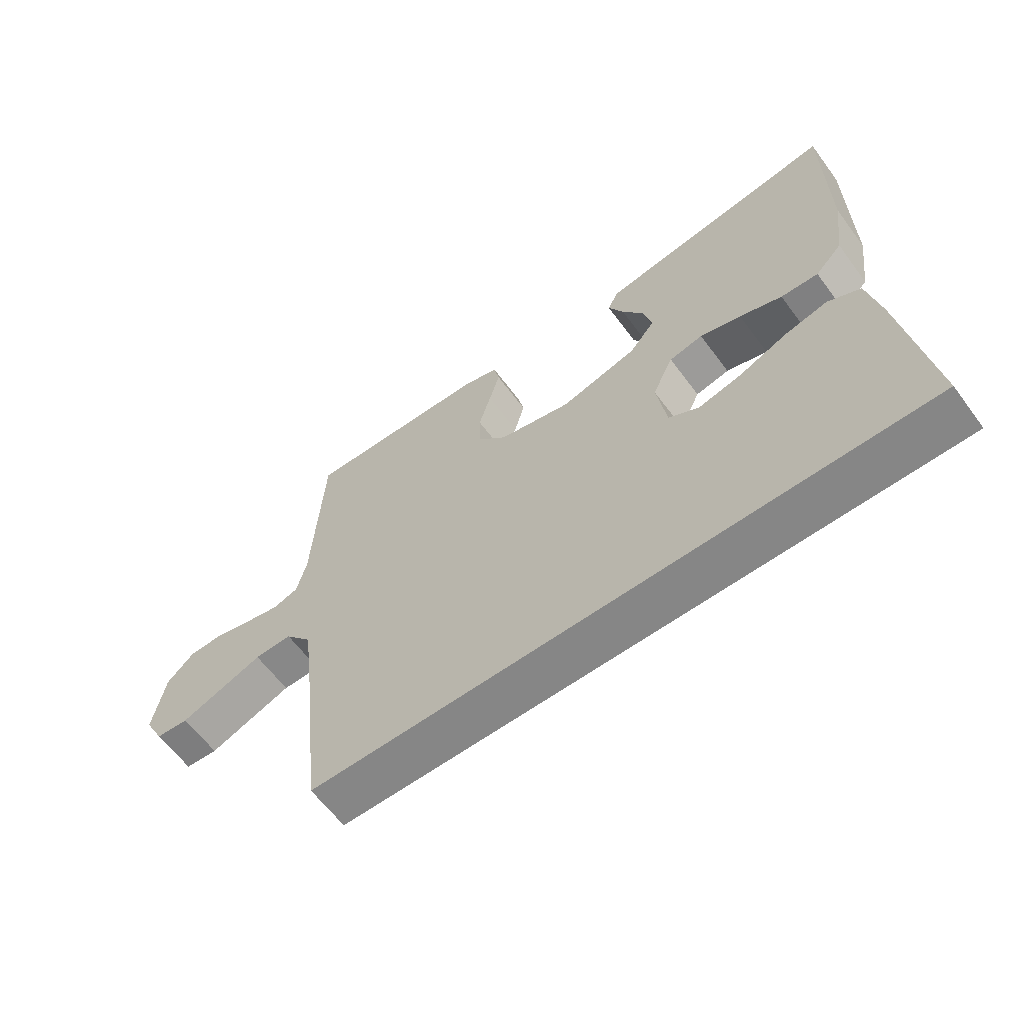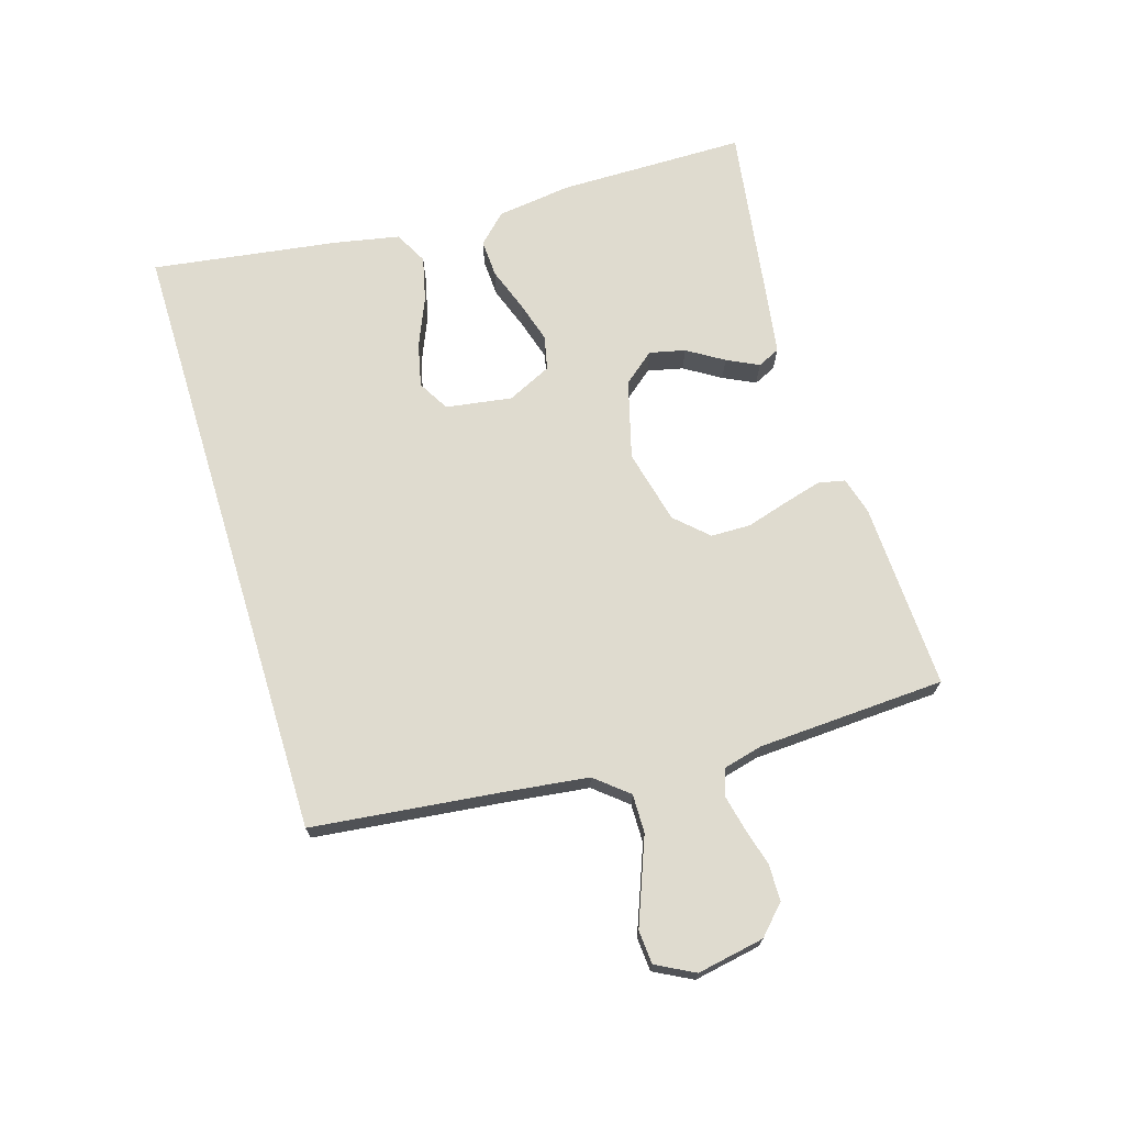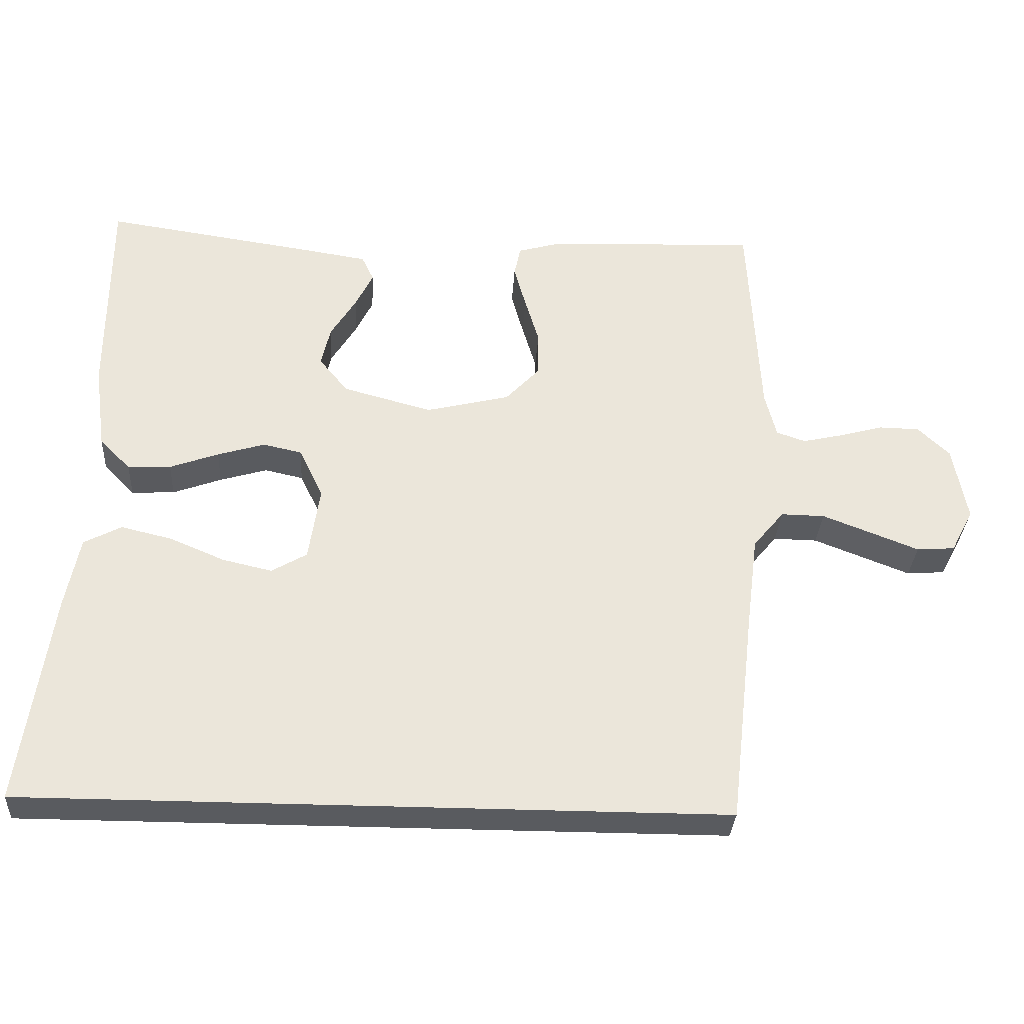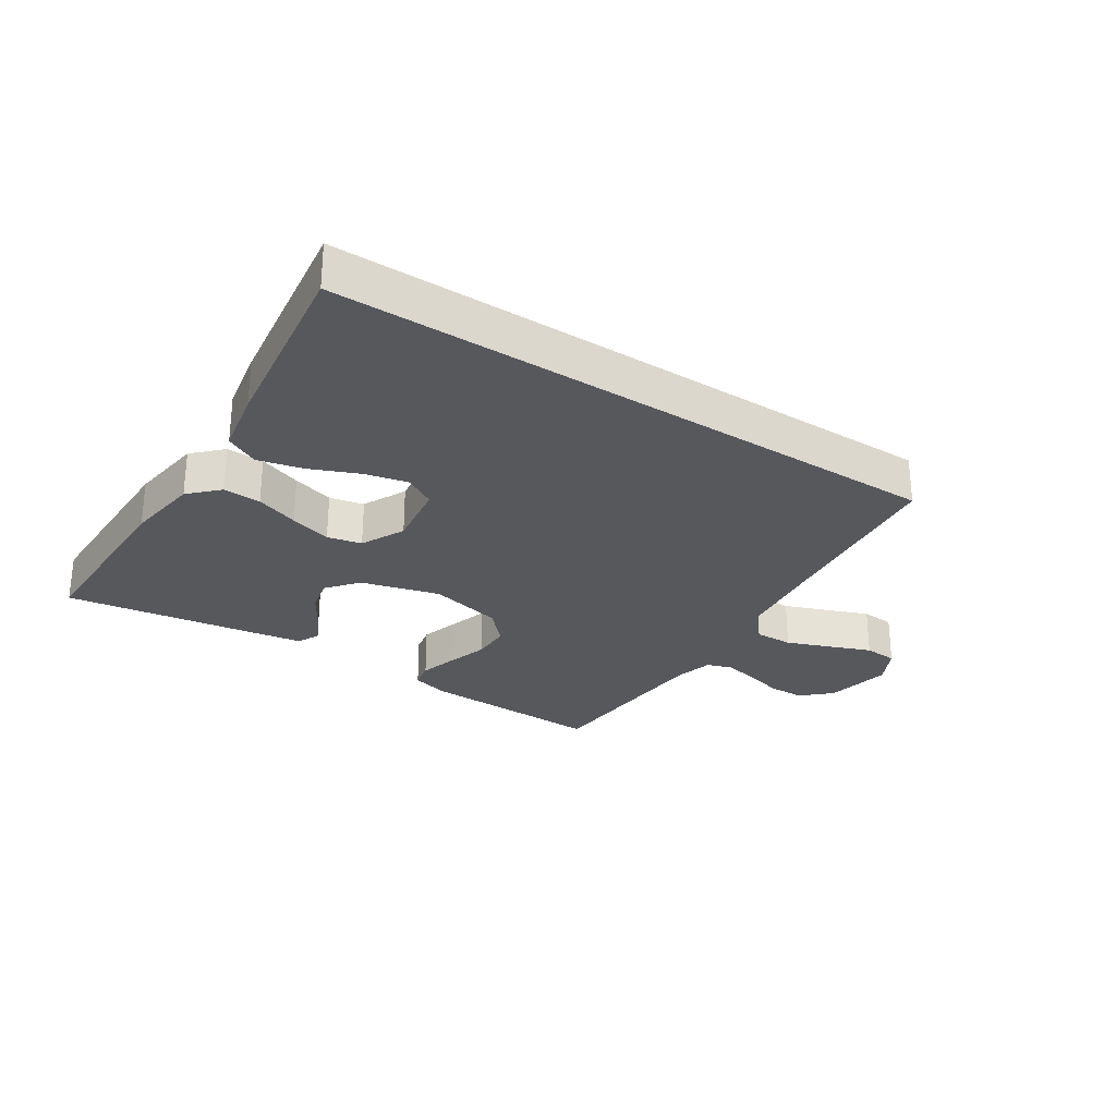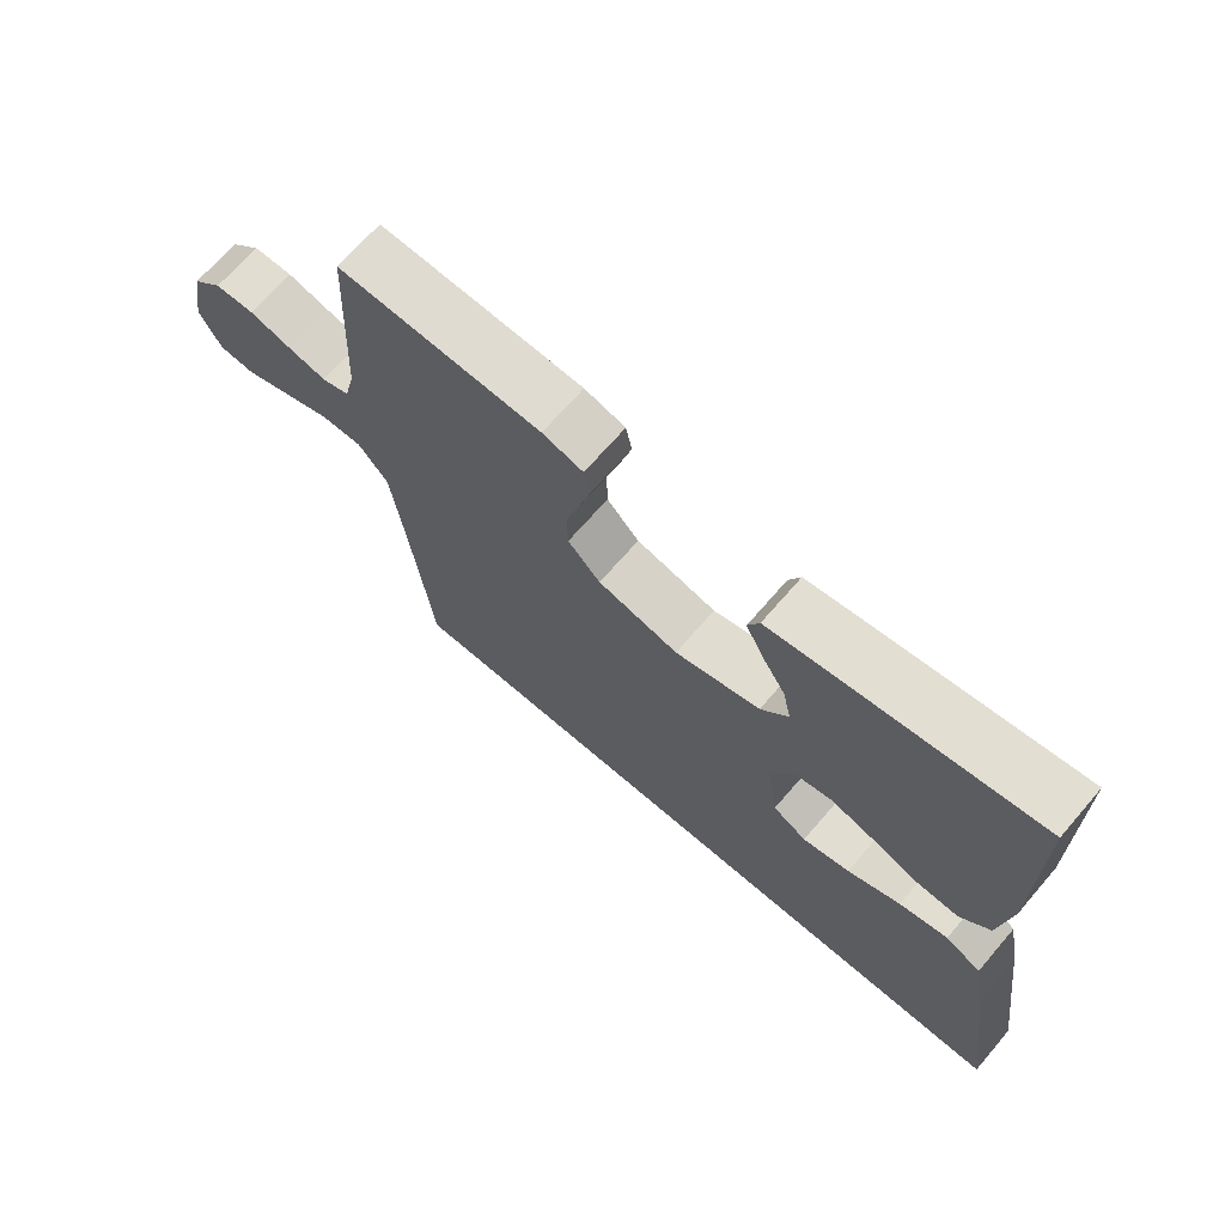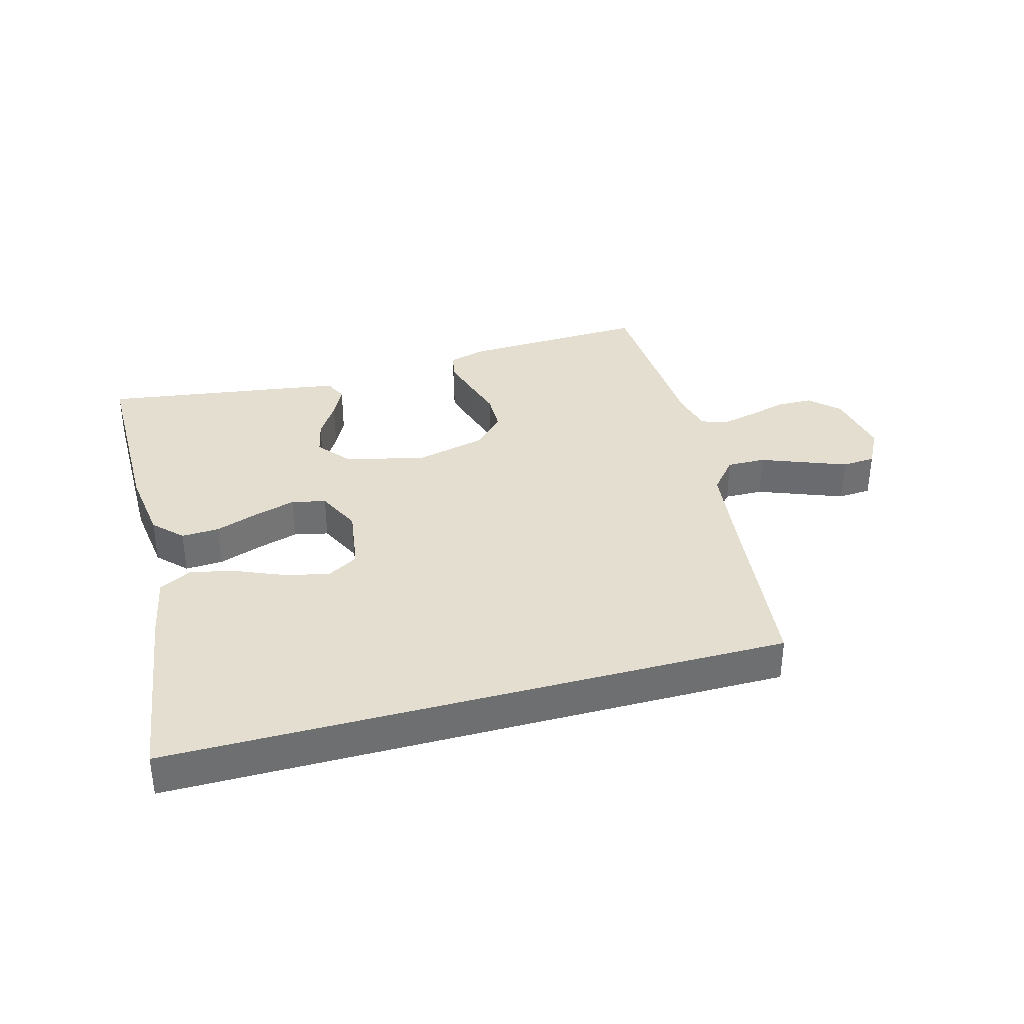
<metadata>
{"format":"obj","ext":"obj","renderer":"f3d","projection":"perspective","resolution":1024,"background":"white","views":[{"elev":-62.1,"azim":36.5,"up":"+Z"},{"elev":70.4,"azim":-107.0,"up":"+Y"},{"elev":-32.1,"azim":176.6,"up":"+Z"},{"elev":-27.8,"azim":146.7,"up":"+Y"},{"elev":68.9,"azim":40.8,"up":"+Z"},{"elev":35.8,"azim":164.6,"up":"+Y"}]}
</metadata>
<code>
v 0.5 0.07 0.5
v 0.501 0.07 0.2
v 0.485 0.07 0.08
v 0.441 0.07 0.035
v 0.38 0.07 0.038
v 0.311 0.07 0.063
v 0.244 0.07 0.083
v 0.189 0.07 0.071
v 0.155 0.07 0
v 0.171 0.07 -0.106
v 0.221 0.07 -0.135
v 0.291 0.07 -0.119
v 0.369 0.07 -0.086
v 0.441 0.07 -0.069
v 0.494 0.07 -0.097
v 0.514 0.07 -0.2
v 0.557 0.07 -0.5
v -0.435 0.07 -0.5
v -0.469 0.07 -0.2
v -0.486 0.07 -0.064
v -0.53 0.07 -0.011
v -0.592 0.07 -0.012
v -0.662 0.07 -0.039
v -0.729 0.07 -0.065
v -0.783 0.07 -0.061
v -0.815 0.07 0
v -0.795 0.07 0.108
v -0.75 0.07 0.151
v -0.692 0.07 0.152
v -0.63 0.07 0.135
v -0.573 0.07 0.122
v -0.532 0.07 0.136
v -0.516 0.07 0.2
v -0.5 0.07 0.5
v -0.2 0.07 0.488
v -0.14 0.07 0.471
v -0.131 0.07 0.428
v -0.148 0.07 0.367
v -0.168 0.07 0.3
v -0.167 0.07 0.236
v -0.119 0.07 0.185
v 0 0.07 0.156
v 0.126 0.07 0.19
v 0.167 0.07 0.24
v 0.154 0.07 0.297
v 0.118 0.07 0.355
v 0.093 0.07 0.406
v 0.11 0.07 0.442
v 0.2 0.07 0.456
v 0.5 0 0.5
v 0.501 0 0.2
v 0.485 0 0.08
v 0.441 0 0.035
v 0.38 0 0.038
v 0.311 0 0.063
v 0.244 0 0.083
v 0.189 0 0.071
v 0.155 0 0
v 0.171 0 -0.106
v 0.221 0 -0.135
v 0.291 0 -0.119
v 0.369 0 -0.086
v 0.441 0 -0.069
v 0.494 0 -0.097
v 0.514 0 -0.2
v 0.557 0 -0.5
v -0.435 0 -0.5
v -0.469 0 -0.2
v -0.486 0 -0.064
v -0.53 0 -0.011
v -0.592 0 -0.012
v -0.662 0 -0.039
v -0.729 0 -0.065
v -0.783 0 -0.061
v -0.815 0 0
v -0.795 0 0.108
v -0.75 0 0.151
v -0.692 0 0.152
v -0.63 0 0.135
v -0.573 0 0.122
v -0.532 0 0.136
v -0.516 0 0.2
v -0.5 0 0.5
v -0.2 0 0.488
v -0.14 0 0.471
v -0.131 0 0.428
v -0.148 0 0.367
v -0.168 0 0.3
v -0.167 0 0.236
v -0.119 0 0.185
v 0 0 0.156
v 0.126 0 0.19
v 0.167 0 0.24
v 0.154 0 0.297
v 0.118 0 0.355
v 0.093 0 0.406
v 0.11 0 0.442
v 0.2 0 0.456
f 45 46 47 48
f 45 48 49 1
f 36 37 38 39
f 34 35 36 39
f 33 34 39 40
f 32 33 40 41
f 27 28 29 30
f 27 30 31
f 26 27 31
f 23 24 25 26
f 22 23 26 31
f 21 22 31 32
f 16 17 18 19
f 16 19 20
f 12 13 14 15
f 11 12 15 16
f 3 4 5 6
f 3 6 7
f 2 3 7
f 44 45 1 2
f 43 44 2 7
f 42 43 7 8
f 41 42 8 9
f 32 41 9 10
f 21 32 10 11
f 11 16 20 21
f 97 96 95 94
f 50 98 97 94
f 88 87 86 85
f 88 85 84 83
f 89 88 83 82
f 90 89 82 81
f 79 78 77 76
f 80 79 76
f 80 76 75
f 75 74 73 72
f 80 75 72 71
f 81 80 71 70
f 68 67 66 65
f 69 68 65
f 64 63 62 61
f 65 64 61 60
f 55 54 53 52
f 56 55 52
f 56 52 51
f 51 50 94 93
f 56 51 93 92
f 57 56 92 91
f 58 57 91 90
f 59 58 90 81
f 60 59 81 70
f 70 69 65 60
f 1 50 51 2
f 2 51 52 3
f 3 52 53 4
f 4 53 54 5
f 5 54 55 6
f 6 55 56 7
f 7 56 57 8
f 8 57 58 9
f 9 58 59 10
f 10 59 60 11
f 11 60 61 12
f 12 61 62 13
f 13 62 63 14
f 14 63 64 15
f 15 64 65 16
f 16 65 66 17
f 17 66 67 18
f 18 67 68 19
f 19 68 69 20
f 20 69 70 21
f 21 70 71 22
f 22 71 72 23
f 23 72 73 24
f 24 73 74 25
f 25 74 75 26
f 26 75 76 27
f 27 76 77 28
f 28 77 78 29
f 29 78 79 30
f 30 79 80 31
f 31 80 81 32
f 32 81 82 33
f 33 82 83 34
f 34 83 84 35
f 35 84 85 36
f 36 85 86 37
f 37 86 87 38
f 38 87 88 39
f 39 88 89 40
f 40 89 90 41
f 41 90 91 42
f 42 91 92 43
f 43 92 93 44
f 44 93 94 45
f 45 94 95 46
f 46 95 96 47
f 47 96 97 48
f 48 97 98 49
f 49 98 50 1

</code>
